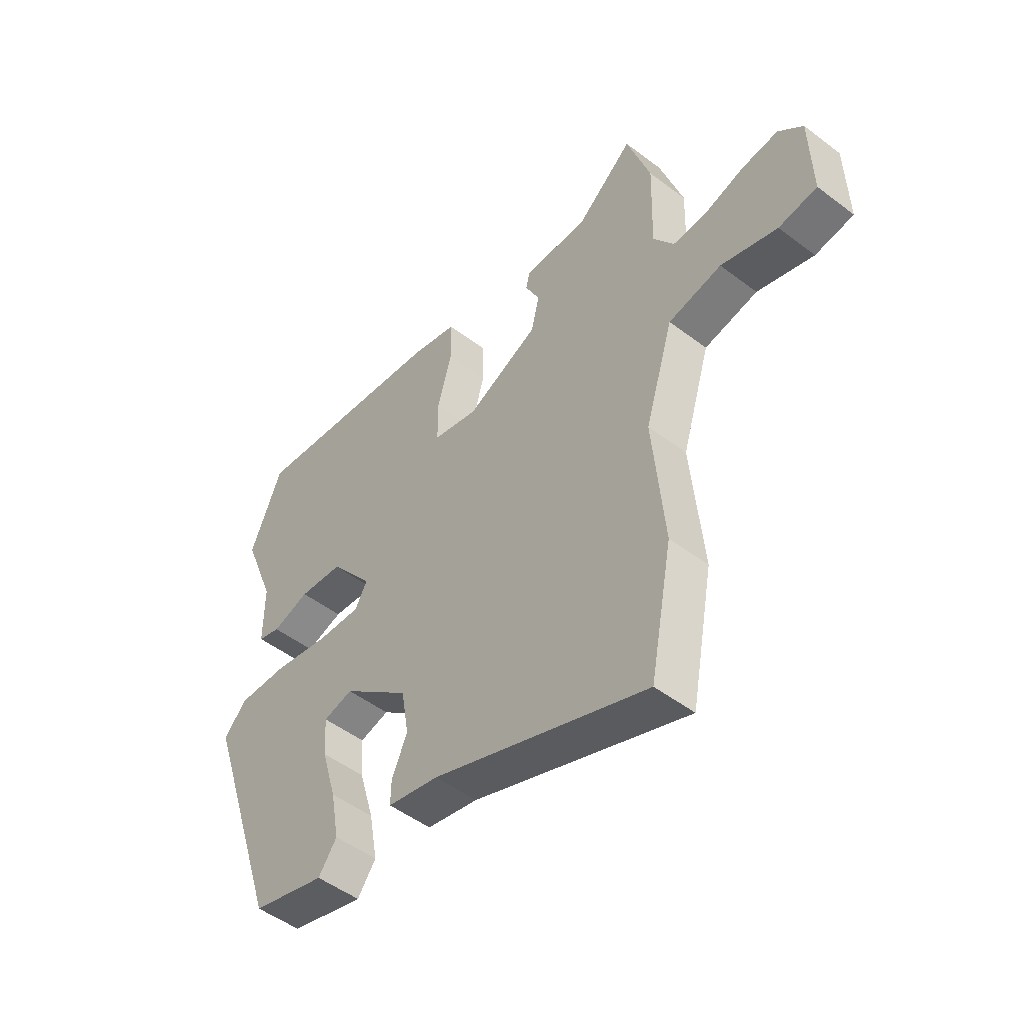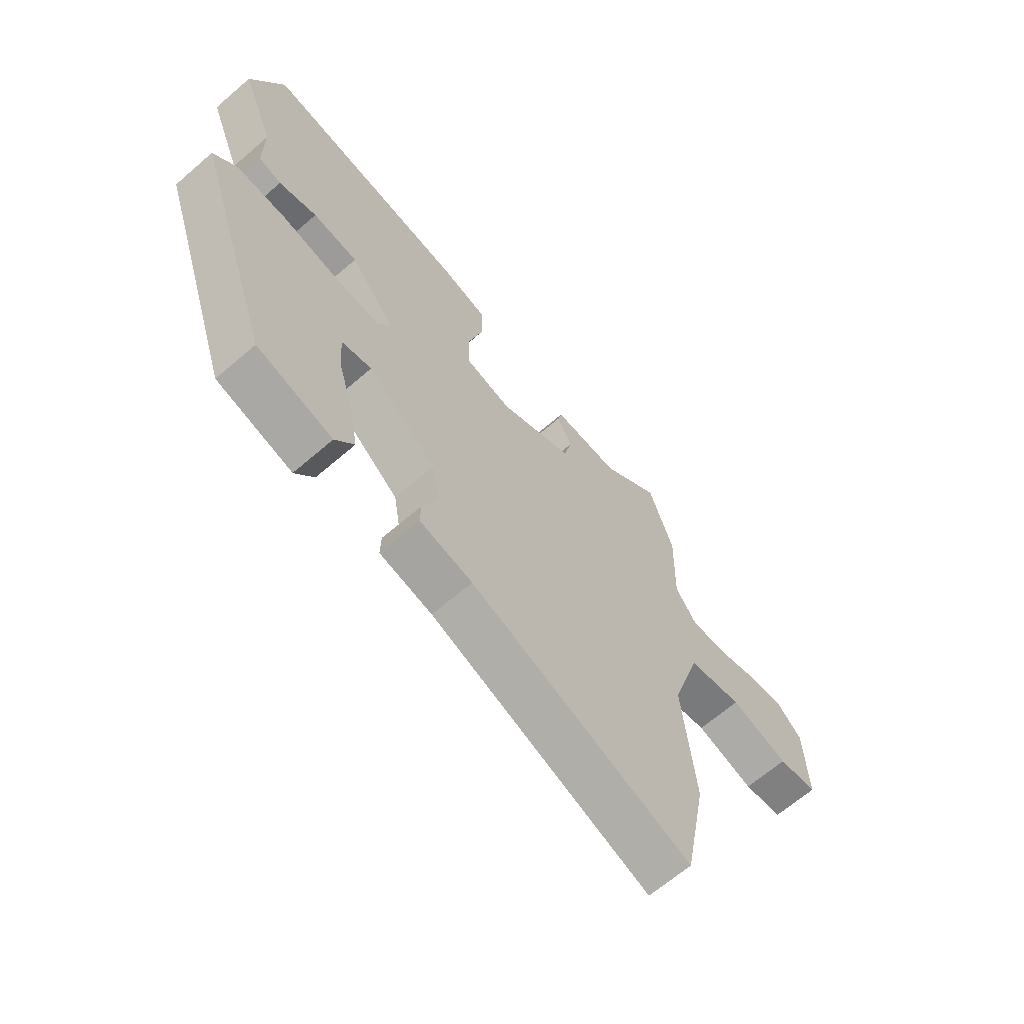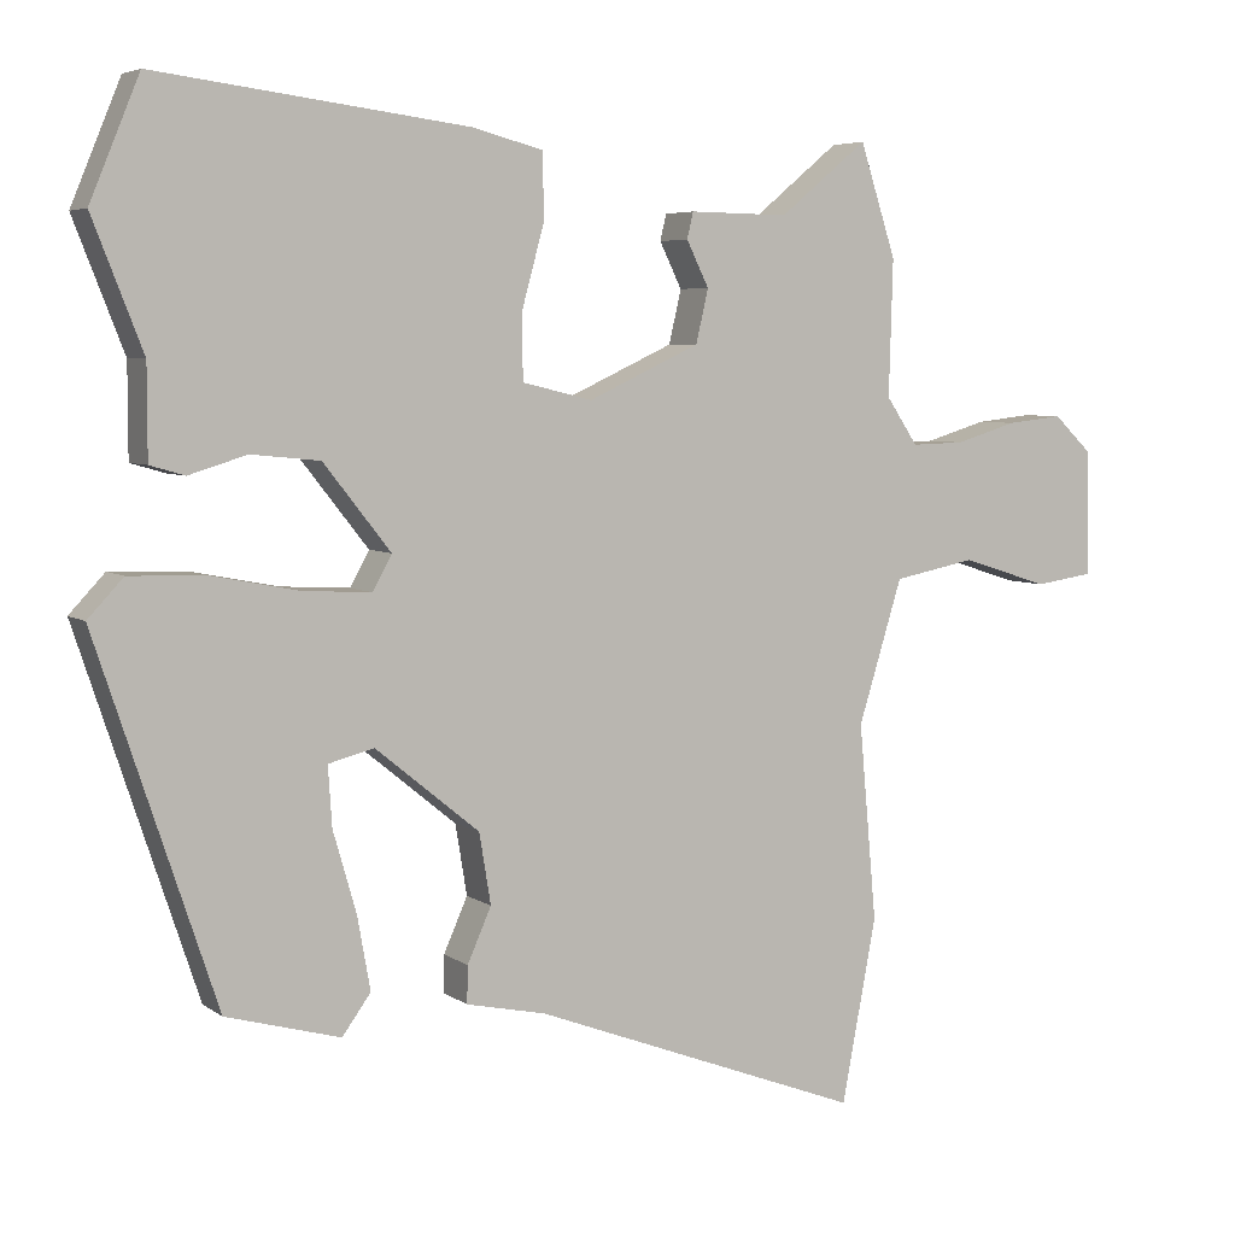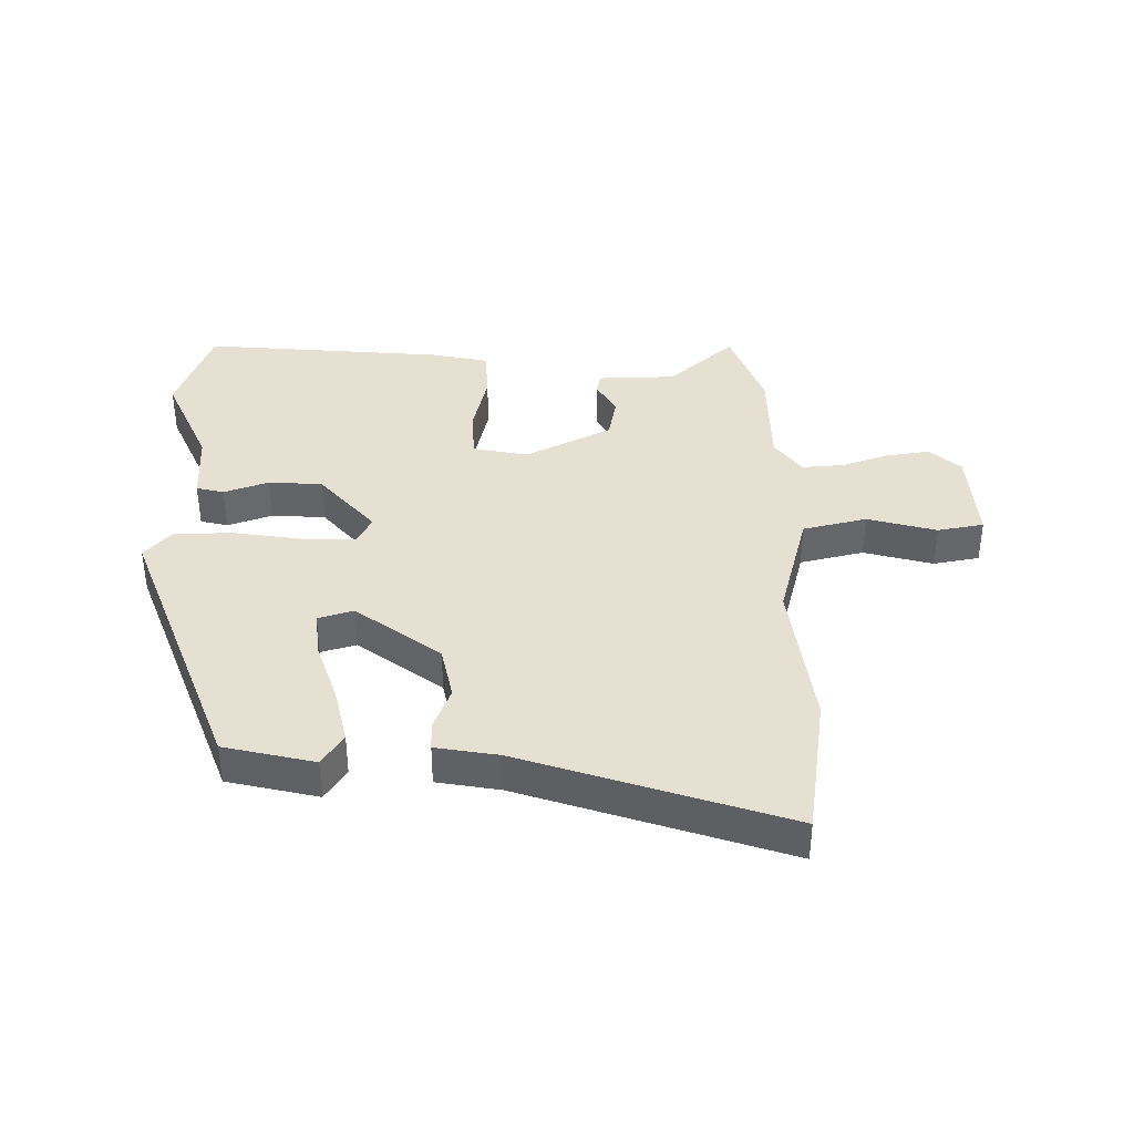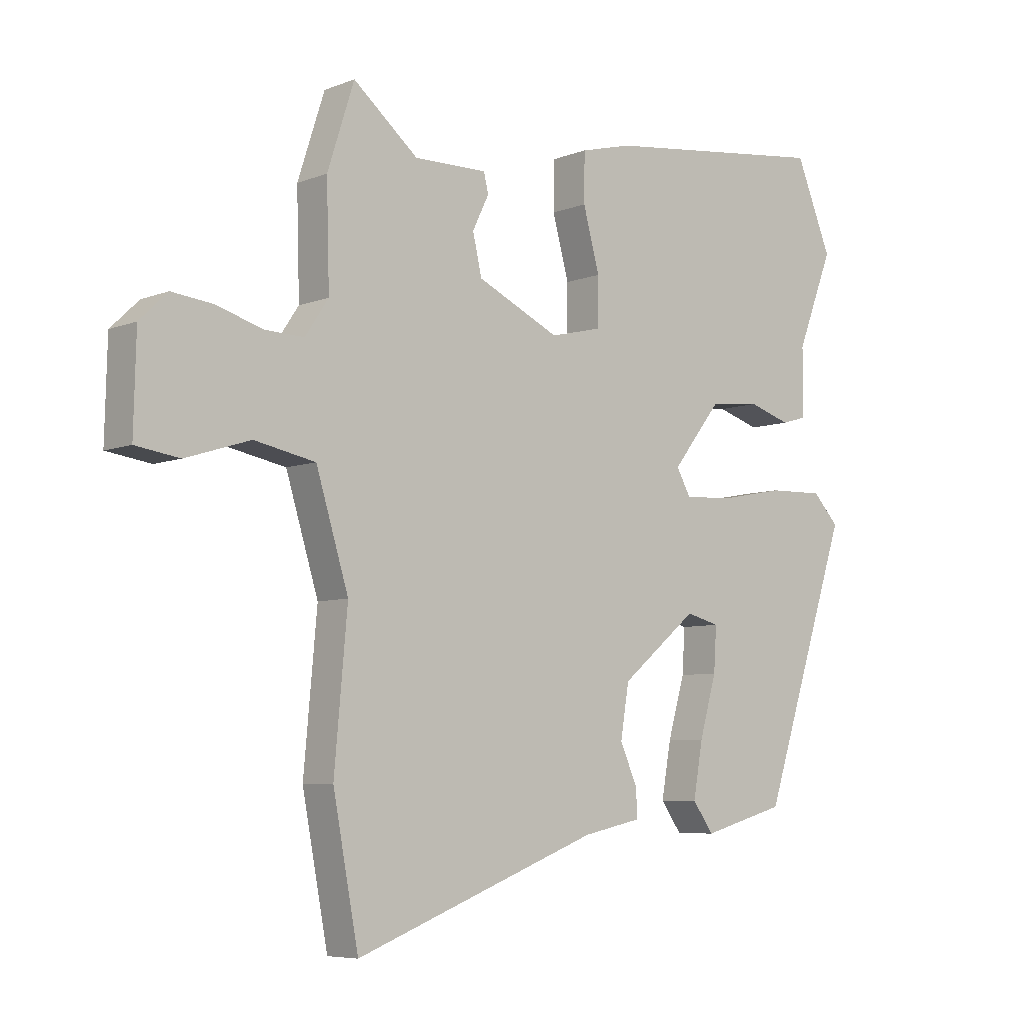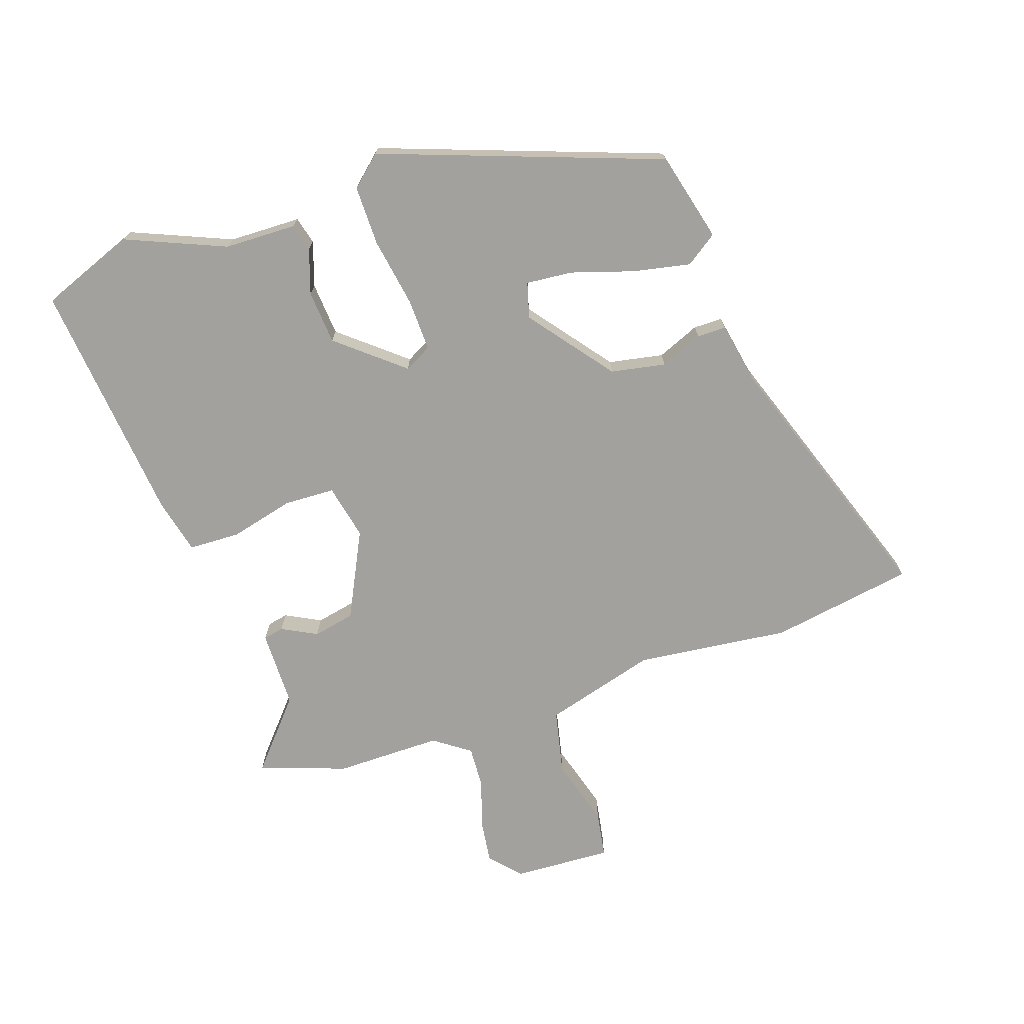
<metadata>
{"format":"obj","ext":"obj","renderer":"f3d","projection":"perspective","resolution":1024,"background":"white","views":[{"elev":-49.9,"azim":-129.9,"up":"+Z"},{"elev":-66.0,"azim":130.9,"up":"+Z"},{"elev":5.3,"azim":152.7,"up":"+Z"},{"elev":38.4,"azim":177.0,"up":"+Y"},{"elev":-6.6,"azim":-41.4,"up":"+Z"},{"elev":-72.1,"azim":107.3,"up":"+Y"}]}
</metadata>
<code>
v 0.458 0.07 0.601
v 0.522 0.07 0.446
v 0.457 0.07 0.28
v 0.457 0.07 0.161
v 0.412 0.07 0.148
v 0.337 0.07 0.171
v 0.248 0.07 0.162
v 0.161 0.07 0.052
v 0.186 0.07 0.007
v 0.274 0.07 0.012
v 0.387 0.07 0.034
v 0.486 0.07 0.037
v 0.532 0.07 -0.012
v 0.377 0.07 -0.478
v 0.229 0.07 -0.519
v 0.192 0.07 -0.468
v 0.209 0.07 -0.373
v 0.239 0.07 -0.269
v 0.244 0.07 -0.192
v 0.185 0.07 -0.177
v 0.05 0.07 -0.287
v 0.035 0.07 -0.378
v 0.066 0.07 -0.448
v 0.067 0.07 -0.496
v -0.036 0.07 -0.518
v -0.466 0.07 -0.681
v -0.511 0.07 -0.444
v -0.488 0.07 -0.189
v -0.545 0.07 -0.004
v -0.652 0.07 0.017
v -0.765 0.07 -0.019
v -0.842 0.07 -0.008
v -0.838 0.07 0.155
v -0.789 0.07 0.202
v -0.716 0.07 0.194
v -0.636 0.07 0.17
v -0.567 0.07 0.168
v -0.526 0.07 0.229
v -0.531 0.07 0.405
v -0.484 0.07 0.55
v -0.37 0.07 0.456
v -0.241 0.07 0.458
v -0.233 0.07 0.424
v -0.262 0.07 0.365
v -0.246 0.07 0.296
v -0.101 0.07 0.229
v -0.01 0.07 0.251
v -0.009 0.07 0.335
v -0.038 0.07 0.441
v -0.037 0.07 0.526
v 0.054 0.07 0.55
v 0.458 0 0.601
v 0.522 0 0.446
v 0.457 0 0.28
v 0.457 0 0.161
v 0.412 0 0.148
v 0.337 0 0.171
v 0.248 0 0.162
v 0.161 0 0.052
v 0.186 0 0.007
v 0.274 0 0.012
v 0.387 0 0.034
v 0.486 0 0.037
v 0.532 0 -0.012
v 0.377 0 -0.478
v 0.229 0 -0.519
v 0.192 0 -0.468
v 0.209 0 -0.373
v 0.239 0 -0.269
v 0.244 0 -0.192
v 0.185 0 -0.177
v 0.05 0 -0.287
v 0.035 0 -0.378
v 0.066 0 -0.448
v 0.067 0 -0.496
v -0.036 0 -0.518
v -0.466 0 -0.681
v -0.511 0 -0.444
v -0.488 0 -0.189
v -0.545 0 -0.004
v -0.652 0 0.017
v -0.765 0 -0.019
v -0.842 0 -0.008
v -0.838 0 0.155
v -0.789 0 0.202
v -0.716 0 0.194
v -0.636 0 0.17
v -0.567 0 0.168
v -0.526 0 0.229
v -0.531 0 0.405
v -0.484 0 0.55
v -0.37 0 0.456
v -0.241 0 0.458
v -0.233 0 0.424
v -0.262 0 0.365
v -0.246 0 0.296
v -0.101 0 0.229
v -0.01 0 0.251
v -0.009 0 0.335
v -0.038 0 0.441
v -0.037 0 0.526
v 0.054 0 0.55
f 1 2 3
f 51 1 3
f 50 51 3
f 49 50 3
f 48 49 3
f 47 48 3 4
f 46 47 4
f 41 42 43 44
f 41 44 45
f 40 41 45
f 39 40 45
f 38 39 45
f 37 38 45 46
f 34 35 36
f 33 34 36
f 32 33 36
f 31 32 36
f 30 31 36
f 29 30 36 37
f 28 29 37 46
f 27 28 46
f 26 27 46
f 25 26 46
f 22 23 24 25
f 21 22 25 46
f 16 17 18
f 15 16 18
f 14 15 18
f 13 14 18
f 12 13 18
f 11 12 18
f 10 11 18 19
f 9 10 19 20
f 4 5 6
f 46 4 6
f 46 6 7
f 20 21 46
f 9 20 46
f 8 9 46
f 7 8 46
f 54 53 52
f 54 52 102
f 54 102 101
f 54 101 100
f 54 100 99
f 55 54 99 98
f 55 98 97
f 95 94 93 92
f 96 95 92
f 96 92 91
f 96 91 90
f 96 90 89
f 97 96 89 88
f 87 86 85
f 87 85 84
f 87 84 83
f 87 83 82
f 87 82 81
f 88 87 81 80
f 97 88 80 79
f 97 79 78
f 97 78 77
f 97 77 76
f 76 75 74 73
f 97 76 73 72
f 69 68 67
f 69 67 66
f 69 66 65
f 69 65 64
f 69 64 63
f 69 63 62
f 70 69 62 61
f 71 70 61 60
f 57 56 55
f 57 55 97
f 58 57 97
f 97 72 71
f 97 71 60
f 97 60 59
f 97 59 58
f 1 52 53 2
f 2 53 54 3
f 3 54 55 4
f 4 55 56 5
f 5 56 57 6
f 6 57 58 7
f 7 58 59 8
f 8 59 60 9
f 9 60 61 10
f 10 61 62 11
f 11 62 63 12
f 12 63 64 13
f 13 64 65 14
f 14 65 66 15
f 15 66 67 16
f 16 67 68 17
f 17 68 69 18
f 18 69 70 19
f 19 70 71 20
f 20 71 72 21
f 21 72 73 22
f 22 73 74 23
f 23 74 75 24
f 24 75 76 25
f 25 76 77 26
f 26 77 78 27
f 27 78 79 28
f 28 79 80 29
f 29 80 81 30
f 30 81 82 31
f 31 82 83 32
f 32 83 84 33
f 33 84 85 34
f 34 85 86 35
f 35 86 87 36
f 36 87 88 37
f 37 88 89 38
f 38 89 90 39
f 39 90 91 40
f 40 91 92 41
f 41 92 93 42
f 42 93 94 43
f 43 94 95 44
f 44 95 96 45
f 45 96 97 46
f 46 97 98 47
f 47 98 99 48
f 48 99 100 49
f 49 100 101 50
f 50 101 102 51
f 51 102 52 1

</code>
